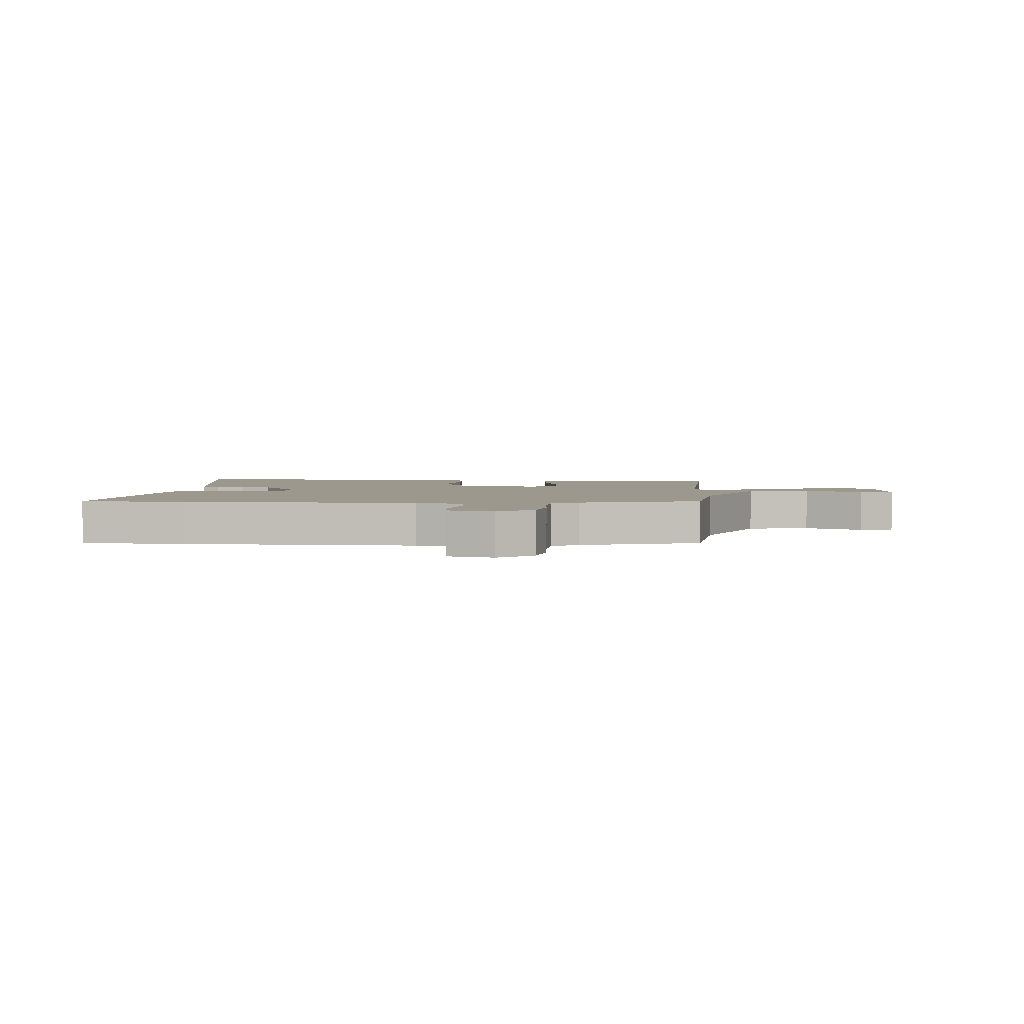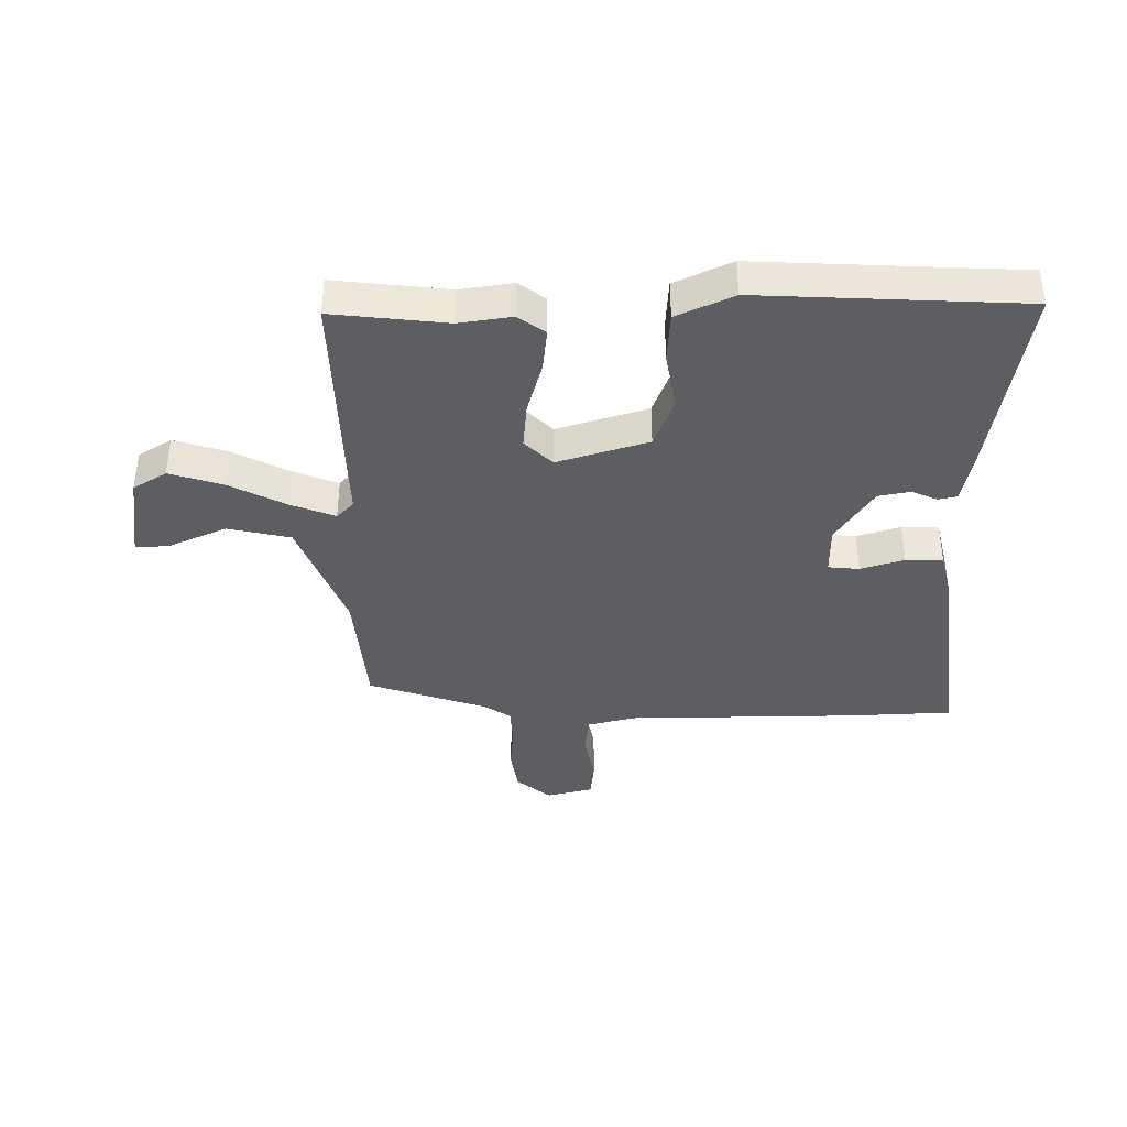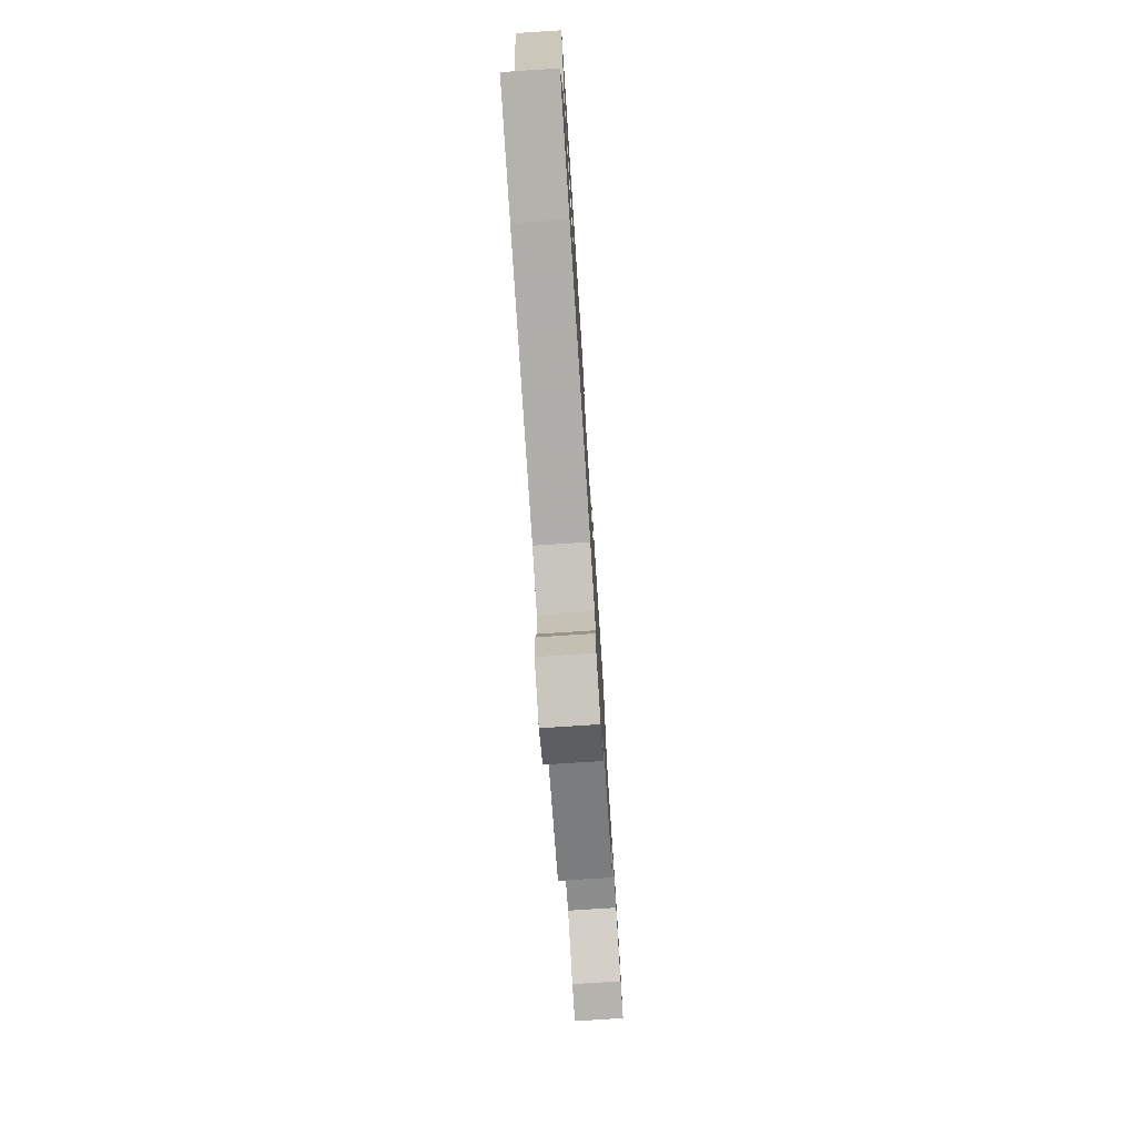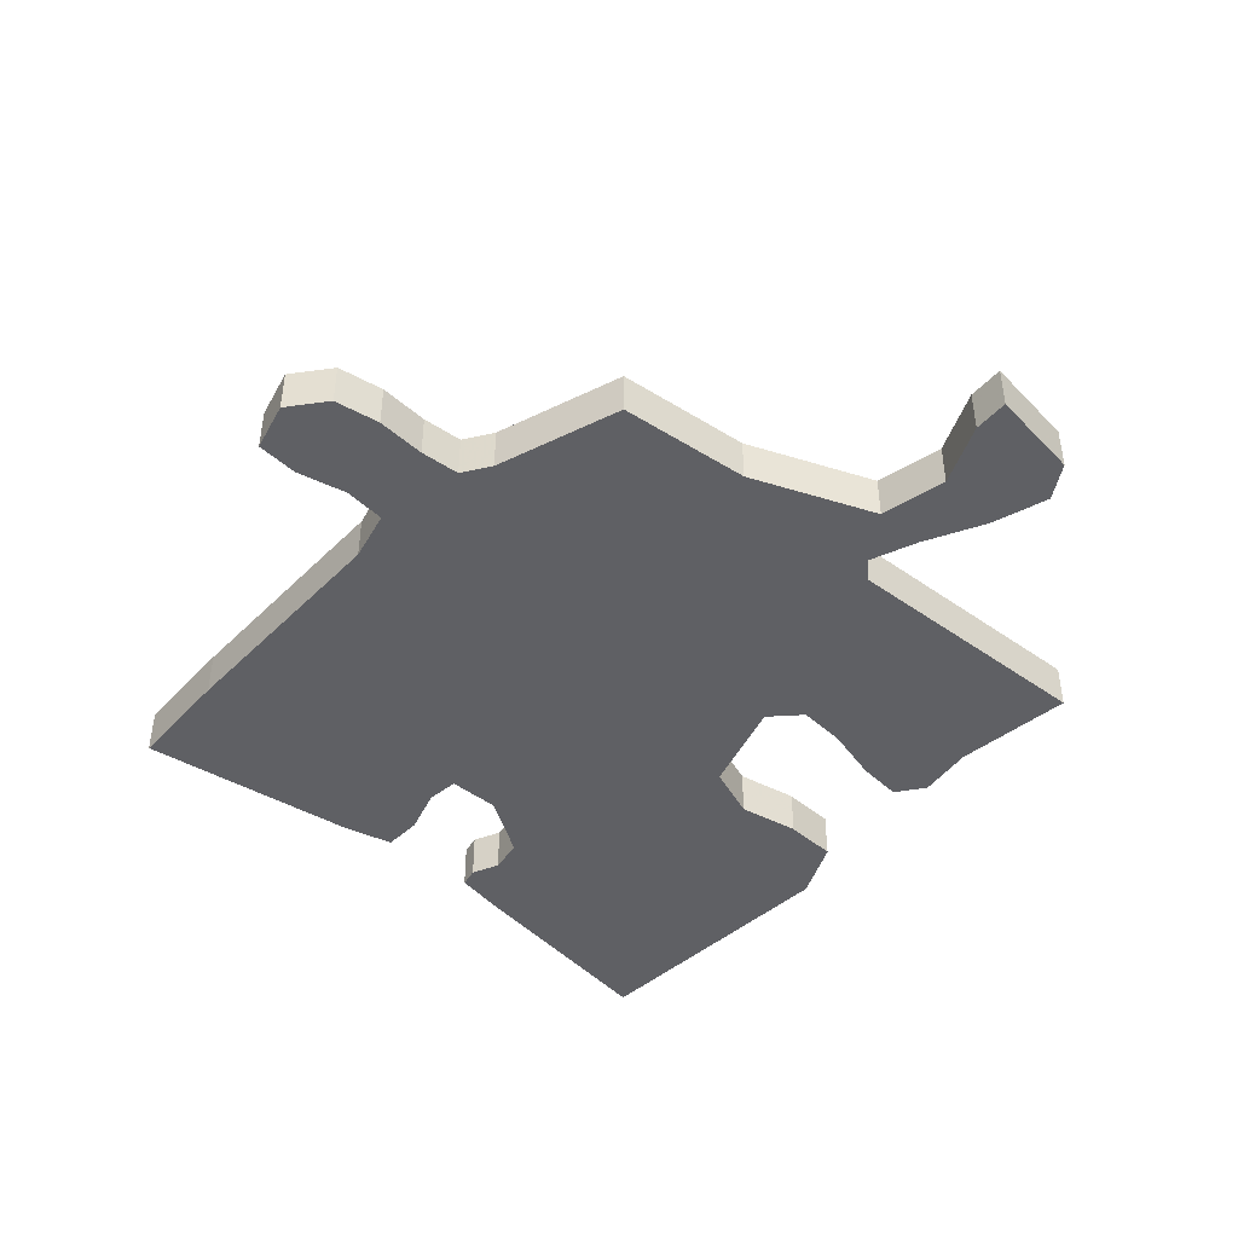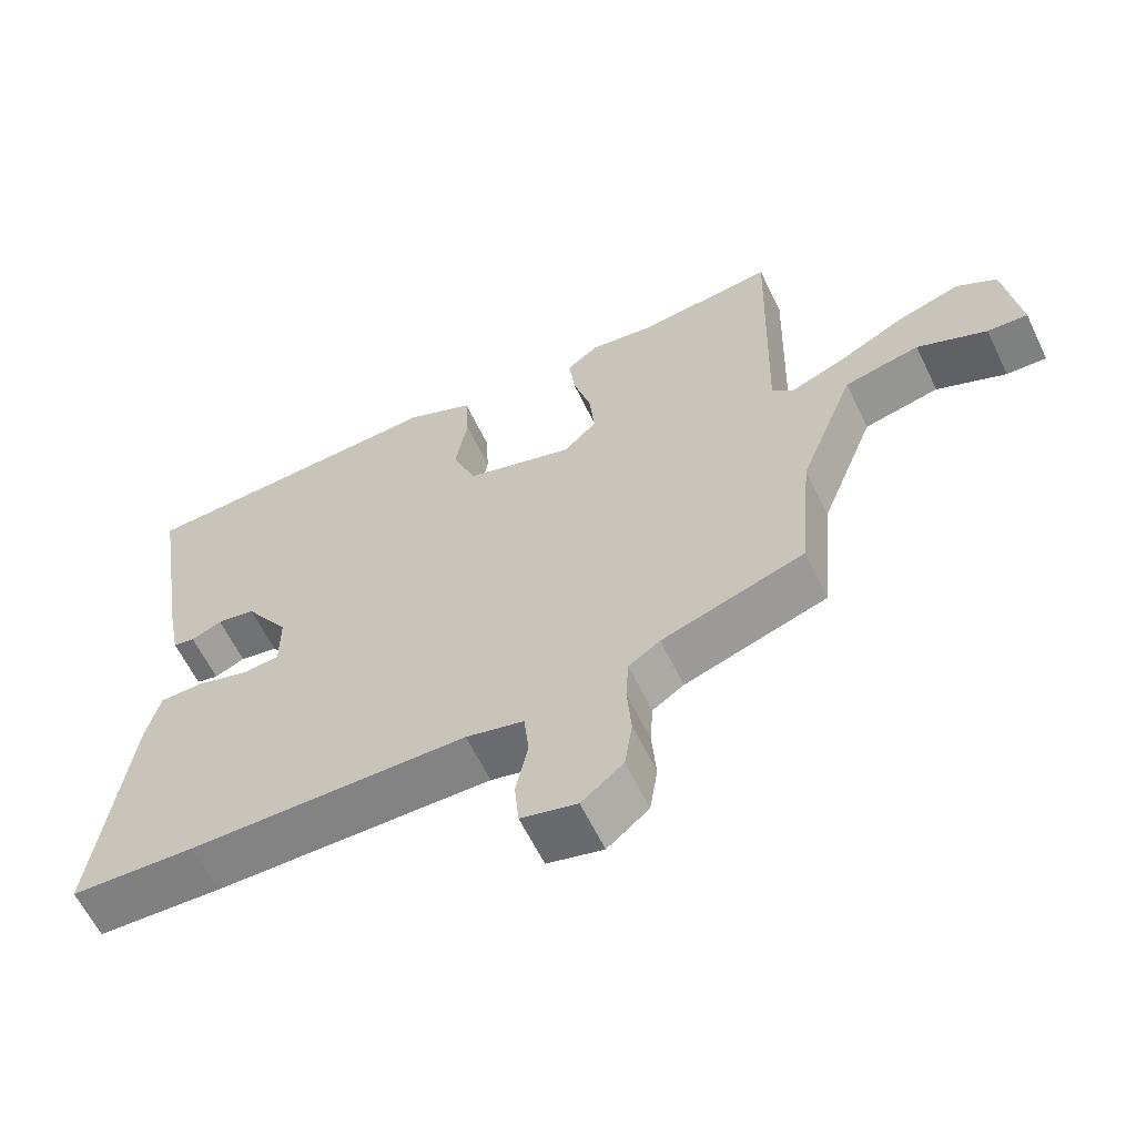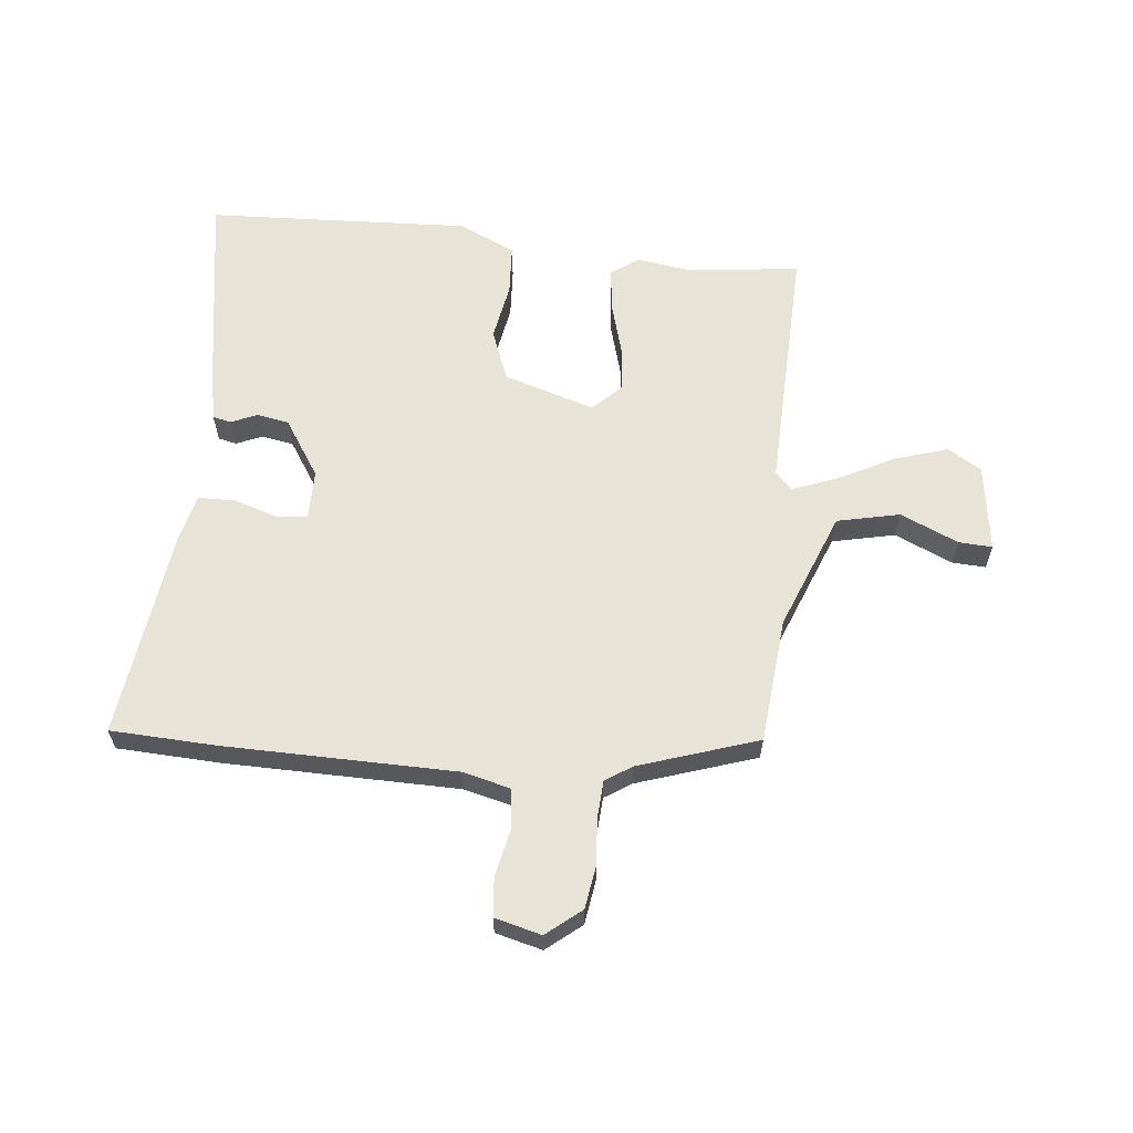
<metadata>
{"format":"obj","ext":"obj","renderer":"f3d","projection":"perspective","resolution":1024,"background":"white","views":[{"elev":3.0,"azim":-175.0,"up":"+Y"},{"elev":-39.1,"azim":0.4,"up":"+Y"},{"elev":-76.8,"azim":93.7,"up":"+Z"},{"elev":-43.9,"azim":-131.6,"up":"+Y"},{"elev":-61.6,"azim":-154.2,"up":"+Z"},{"elev":61.7,"azim":-174.1,"up":"+Y"}]}
</metadata>
<code>
v -0.505 0.07 0.501
v -0.314 0.07 0.48
v -0.225 0.07 0.493
v -0.18 0.07 0.46
v -0.188 0.07 0.388
v -0.213 0.07 0.3
v -0.22 0.07 0.222
v -0.174 0.07 0.177
v -0.022 0.07 0.224
v 0.011 0.07 0.309
v -0.006 0.07 0.406
v -0.001 0.07 0.49
v 0.094 0.07 0.534
v 0.535 0.07 0.513
v 0.481 0.07 0.179
v 0.464 0.07 0.092
v 0.433 0.07 0.085
v 0.39 0.07 0.104
v 0.336 0.07 0.094
v 0.274 0.07 -0.001
v 0.274 0.07 -0.084
v 0.326 0.07 -0.089
v 0.399 0.07 -0.066
v 0.461 0.07 -0.067
v 0.48 0.07 -0.145
v 0.526 0.07 -0.499
v 0.351 0.07 -0.507
v -0.037 0.07 -0.512
v -0.118 0.07 -0.532
v -0.125 0.07 -0.598
v -0.108 0.07 -0.678
v -0.114 0.07 -0.743
v -0.192 0.07 -0.763
v -0.25 0.07 -0.716
v -0.261 0.07 -0.644
v -0.255 0.07 -0.567
v -0.259 0.07 -0.504
v -0.303 0.07 -0.475
v -0.502 0.07 -0.409
v -0.521 0.07 -0.199
v -0.598 0.07 -0.002
v -0.703 0.07 0.021
v -0.8 0.07 -0.022
v -0.856 0.07 -0.025
v -0.835 0.07 0.122
v -0.779 0.07 0.156
v -0.69 0.07 0.128
v -0.596 0.07 0.08
v -0.521 0.07 0.051
v -0.493 0.07 0.08
v -0.505 0 0.501
v -0.314 0 0.48
v -0.225 0 0.493
v -0.18 0 0.46
v -0.188 0 0.388
v -0.213 0 0.3
v -0.22 0 0.222
v -0.174 0 0.177
v -0.022 0 0.224
v 0.011 0 0.309
v -0.006 0 0.406
v -0.001 0 0.49
v 0.094 0 0.534
v 0.535 0 0.513
v 0.481 0 0.179
v 0.464 0 0.092
v 0.433 0 0.085
v 0.39 0 0.104
v 0.336 0 0.094
v 0.274 0 -0.001
v 0.274 0 -0.084
v 0.326 0 -0.089
v 0.399 0 -0.066
v 0.461 0 -0.067
v 0.48 0 -0.145
v 0.526 0 -0.499
v 0.351 0 -0.507
v -0.037 0 -0.512
v -0.118 0 -0.532
v -0.125 0 -0.598
v -0.108 0 -0.678
v -0.114 0 -0.743
v -0.192 0 -0.763
v -0.25 0 -0.716
v -0.261 0 -0.644
v -0.255 0 -0.567
v -0.259 0 -0.504
v -0.303 0 -0.475
v -0.502 0 -0.409
v -0.521 0 -0.199
v -0.598 0 -0.002
v -0.703 0 0.021
v -0.8 0 -0.022
v -0.856 0 -0.025
v -0.835 0 0.122
v -0.779 0 0.156
v -0.69 0 0.128
v -0.596 0 0.08
v -0.521 0 0.051
v -0.493 0 0.08
f 46 47 48
f 45 46 48
f 44 45 48
f 43 44 48
f 42 43 48
f 41 42 48 49
f 40 41 49
f 40 49 50
f 39 40 50
f 38 39 50
f 34 35 36
f 33 34 36
f 32 33 36
f 31 32 36
f 30 31 36
f 29 30 36 37
f 50 1 2
f 38 50 2
f 37 38 2
f 29 37 2
f 28 29 2
f 26 27 28
f 25 26 28
f 24 25 28
f 23 24 28
f 22 23 28
f 16 17 18
f 15 16 18
f 14 15 18
f 13 14 18
f 12 13 18
f 11 12 18
f 10 11 18
f 9 10 18 19
f 8 9 19 20
f 4 5 6
f 3 4 6
f 2 3 6
f 2 6 7
f 28 2 7
f 21 22 28
f 8 20 21 28
f 7 8 28
f 98 97 96
f 98 96 95
f 98 95 94
f 98 94 93
f 98 93 92
f 99 98 92 91
f 99 91 90
f 100 99 90
f 100 90 89
f 100 89 88
f 86 85 84
f 86 84 83
f 86 83 82
f 86 82 81
f 86 81 80
f 87 86 80 79
f 52 51 100
f 52 100 88
f 52 88 87
f 52 87 79
f 52 79 78
f 78 77 76
f 78 76 75
f 78 75 74
f 78 74 73
f 78 73 72
f 68 67 66
f 68 66 65
f 68 65 64
f 68 64 63
f 68 63 62
f 68 62 61
f 68 61 60
f 69 68 60 59
f 70 69 59 58
f 56 55 54
f 56 54 53
f 56 53 52
f 57 56 52
f 57 52 78
f 78 72 71
f 78 71 70 58
f 78 58 57
f 1 51 52 2
f 2 52 53 3
f 3 53 54 4
f 4 54 55 5
f 5 55 56 6
f 6 56 57 7
f 7 57 58 8
f 8 58 59 9
f 9 59 60 10
f 10 60 61 11
f 11 61 62 12
f 12 62 63 13
f 13 63 64 14
f 14 64 65 15
f 15 65 66 16
f 16 66 67 17
f 17 67 68 18
f 18 68 69 19
f 19 69 70 20
f 20 70 71 21
f 21 71 72 22
f 22 72 73 23
f 23 73 74 24
f 24 74 75 25
f 25 75 76 26
f 26 76 77 27
f 27 77 78 28
f 28 78 79 29
f 29 79 80 30
f 30 80 81 31
f 31 81 82 32
f 32 82 83 33
f 33 83 84 34
f 34 84 85 35
f 35 85 86 36
f 36 86 87 37
f 37 87 88 38
f 38 88 89 39
f 39 89 90 40
f 40 90 91 41
f 41 91 92 42
f 42 92 93 43
f 43 93 94 44
f 44 94 95 45
f 45 95 96 46
f 46 96 97 47
f 47 97 98 48
f 48 98 99 49
f 49 99 100 50
f 50 100 51 1

</code>
